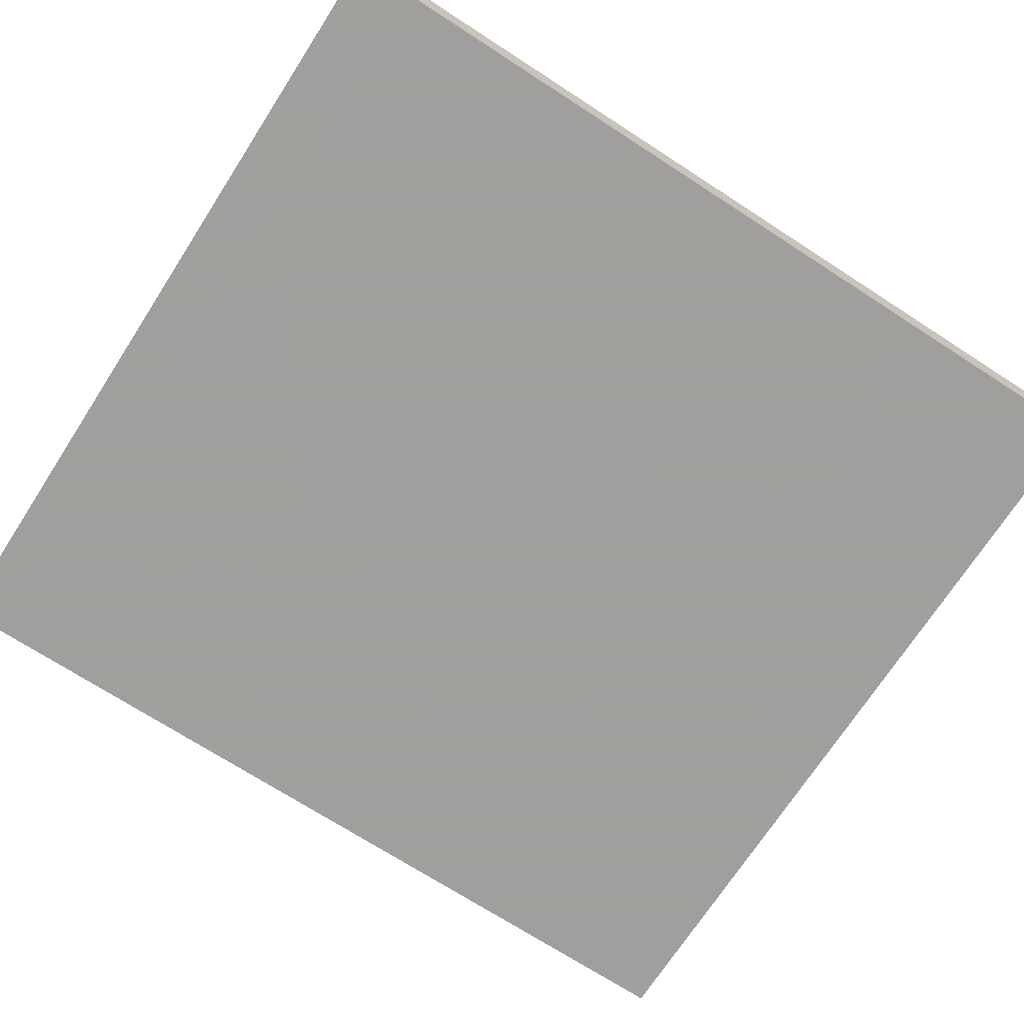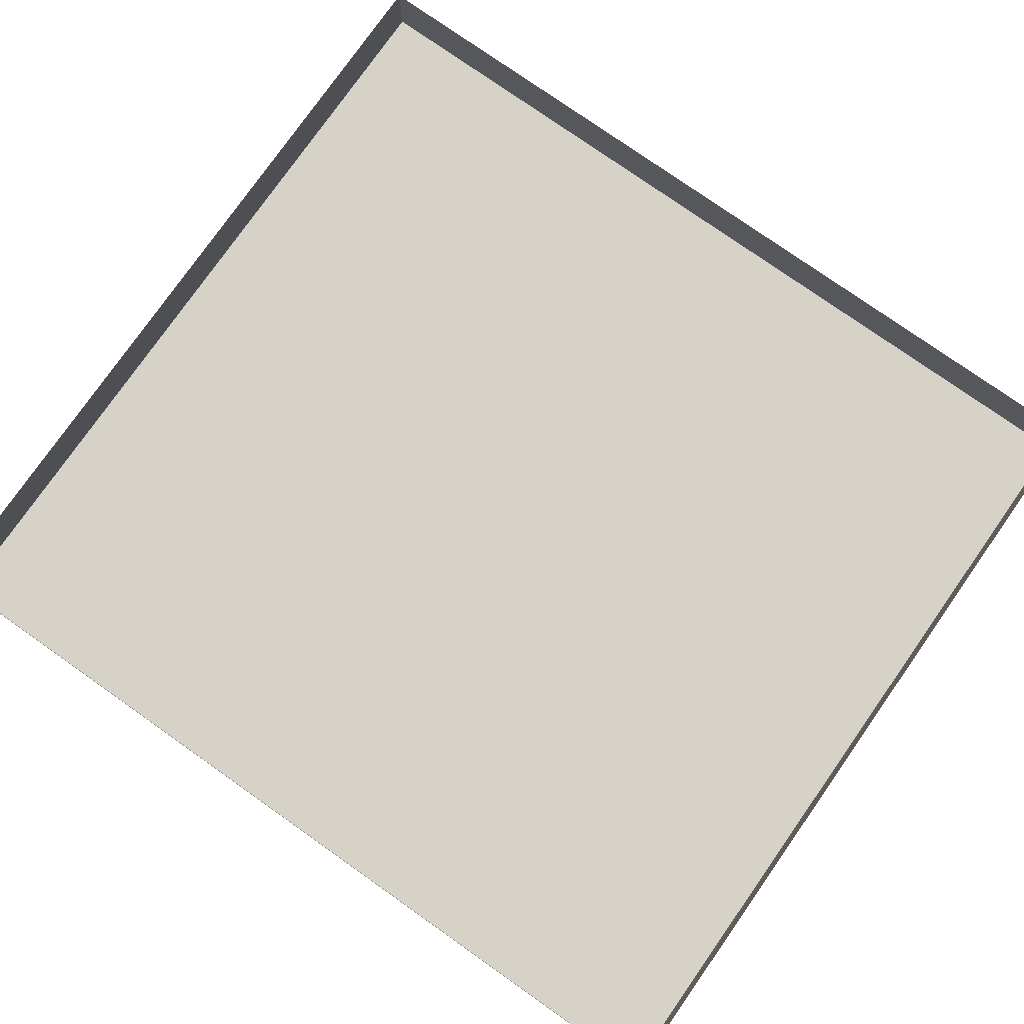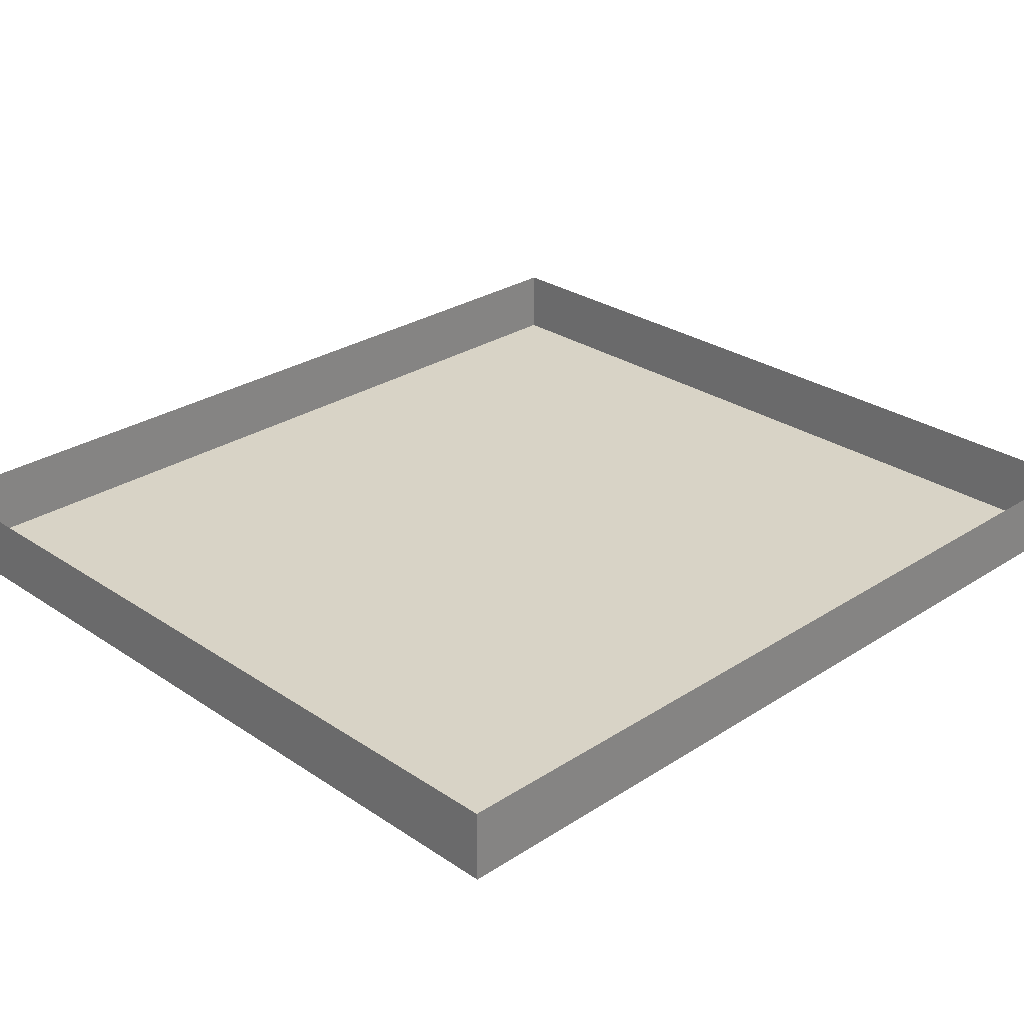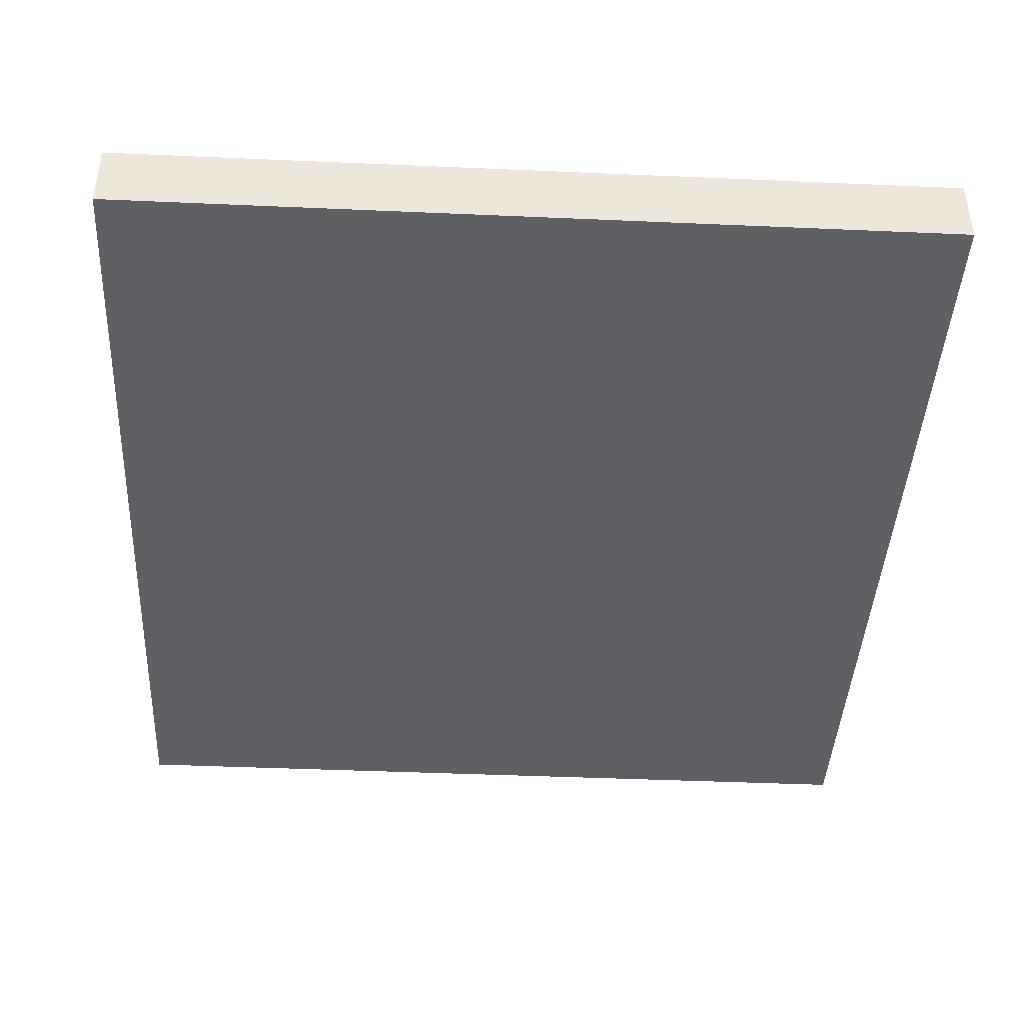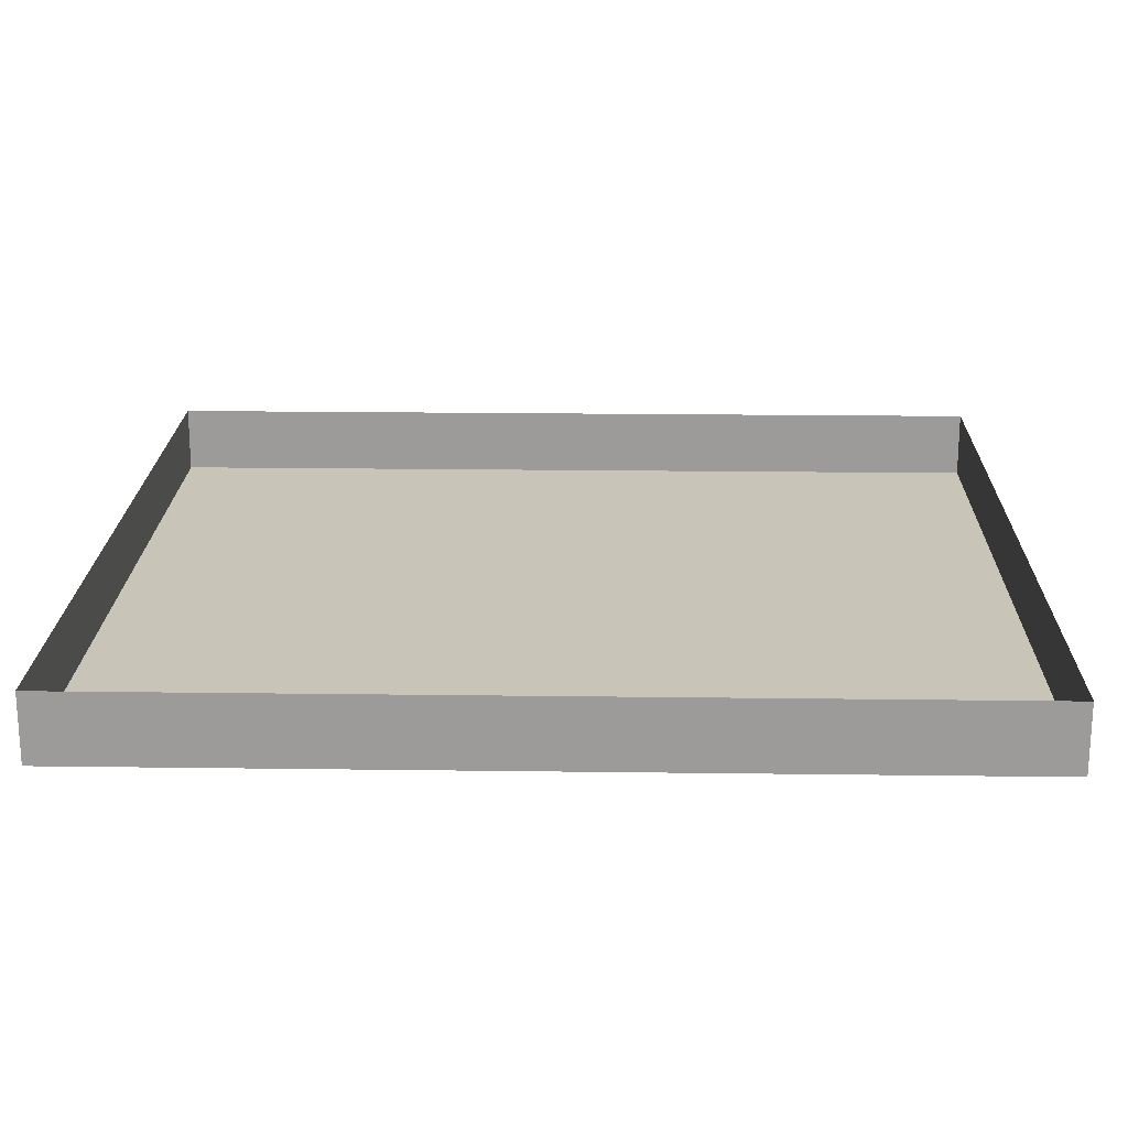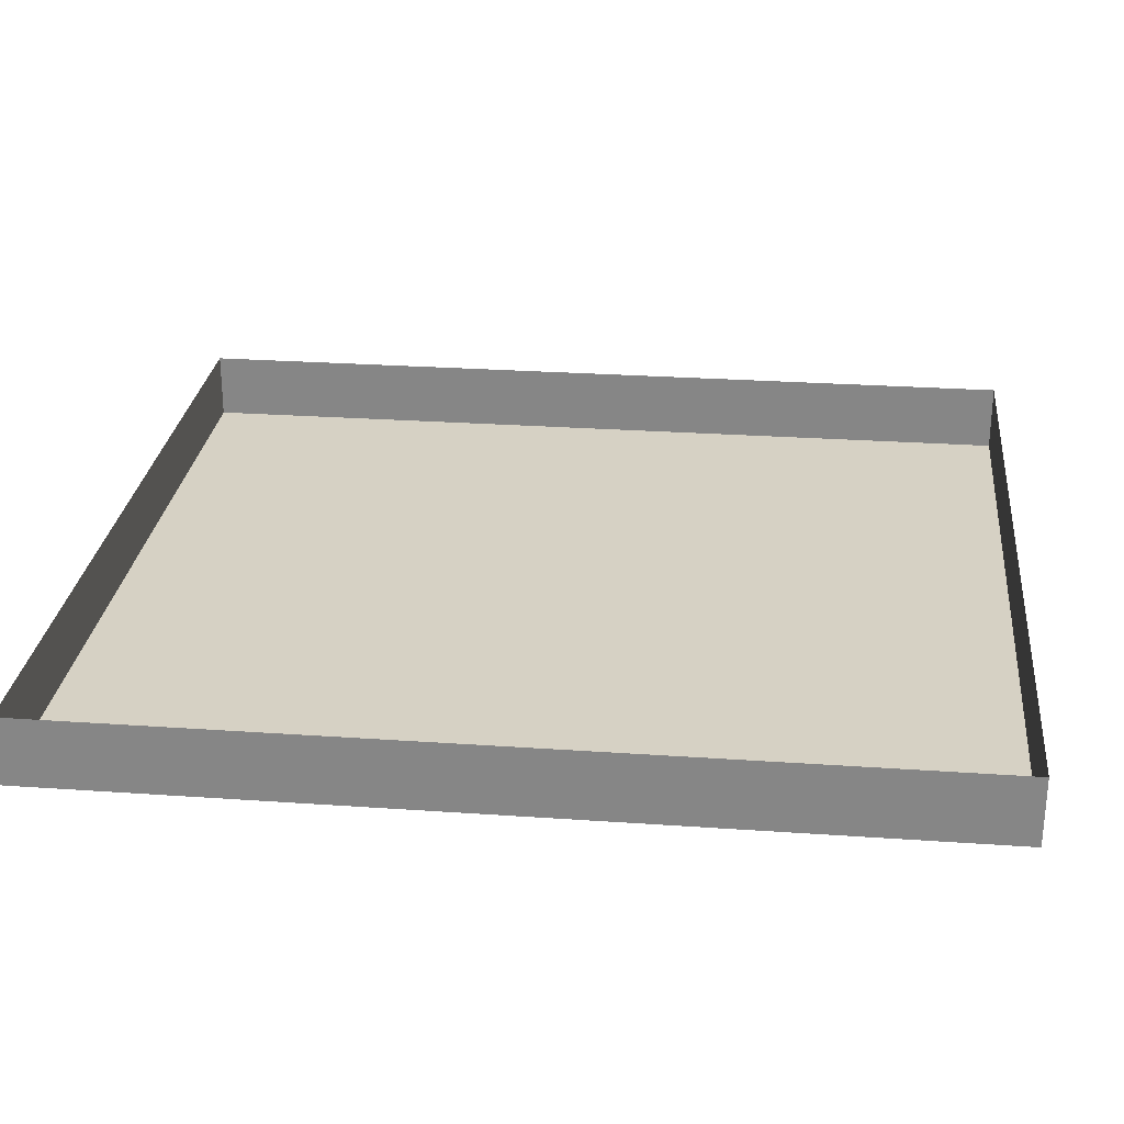
<metadata>
{"format":"obj","ext":"obj","renderer":"f3d","projection":"perspective","resolution":1024,"background":"white","views":[{"elev":-71.5,"azim":57.1,"up":"+Y"},{"elev":78.1,"azim":-54.9,"up":"+Y"},{"elev":27.9,"azim":45.5,"up":"+Y"},{"elev":-42.4,"azim":177.0,"up":"+Y"},{"elev":20.1,"azim":91.4,"up":"+Y"},{"elev":26.9,"azim":-83.8,"up":"+Y"}]}
</metadata>
<code>
o Balkon_138
v 0.3423 0.9743 -0.5115
v 0.3423 0.9743 -0.7511
v 0.5634 0.9743 -0.7511
v 0.5634 0.9743 -0.5115
v 0.3423 0.9927 -0.5115
v 0.5634 0.9927 -0.5115
v 0.5634 0.9927 -0.7511
v 0.3423 0.9927 -0.7511
f 1 2 3 4
f 5 1 4 6
f 6 4 3 7
f 7 3 2 8
f 8 2 1 5

</code>
